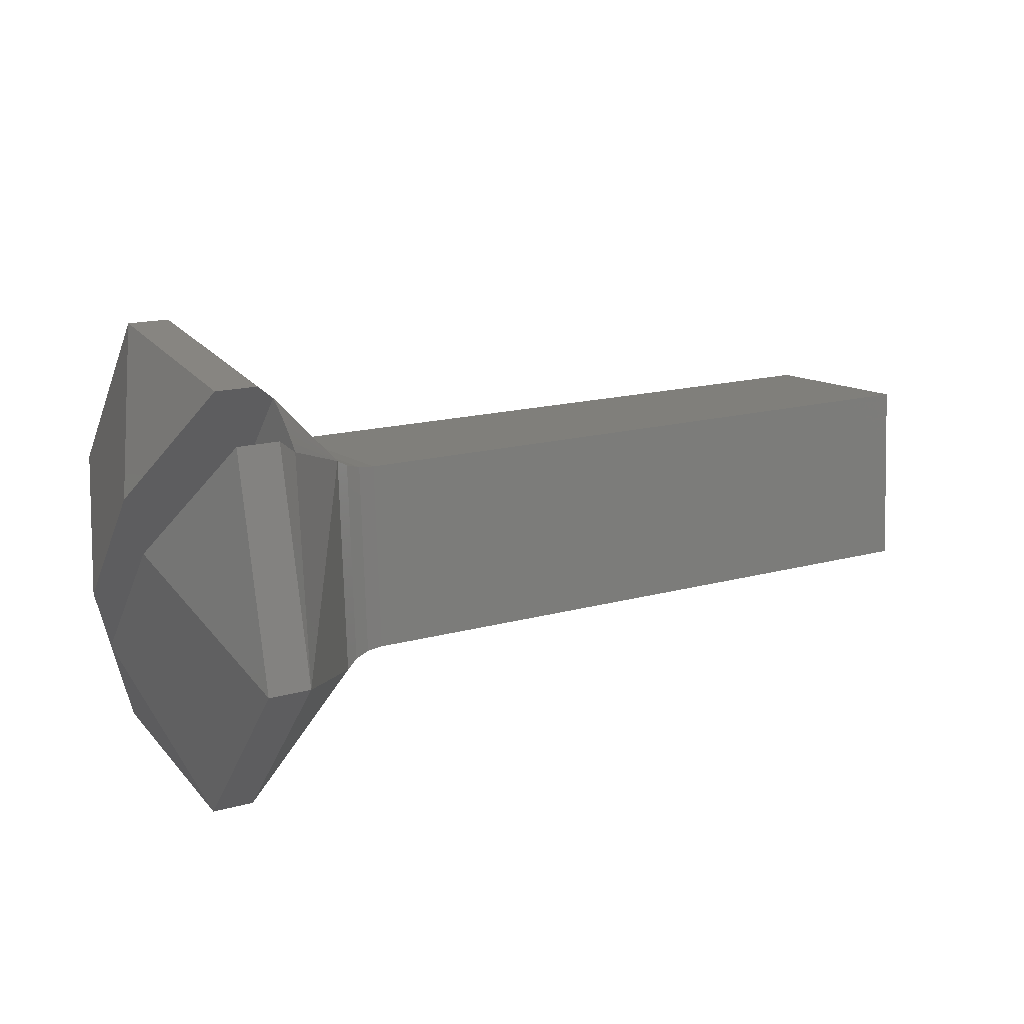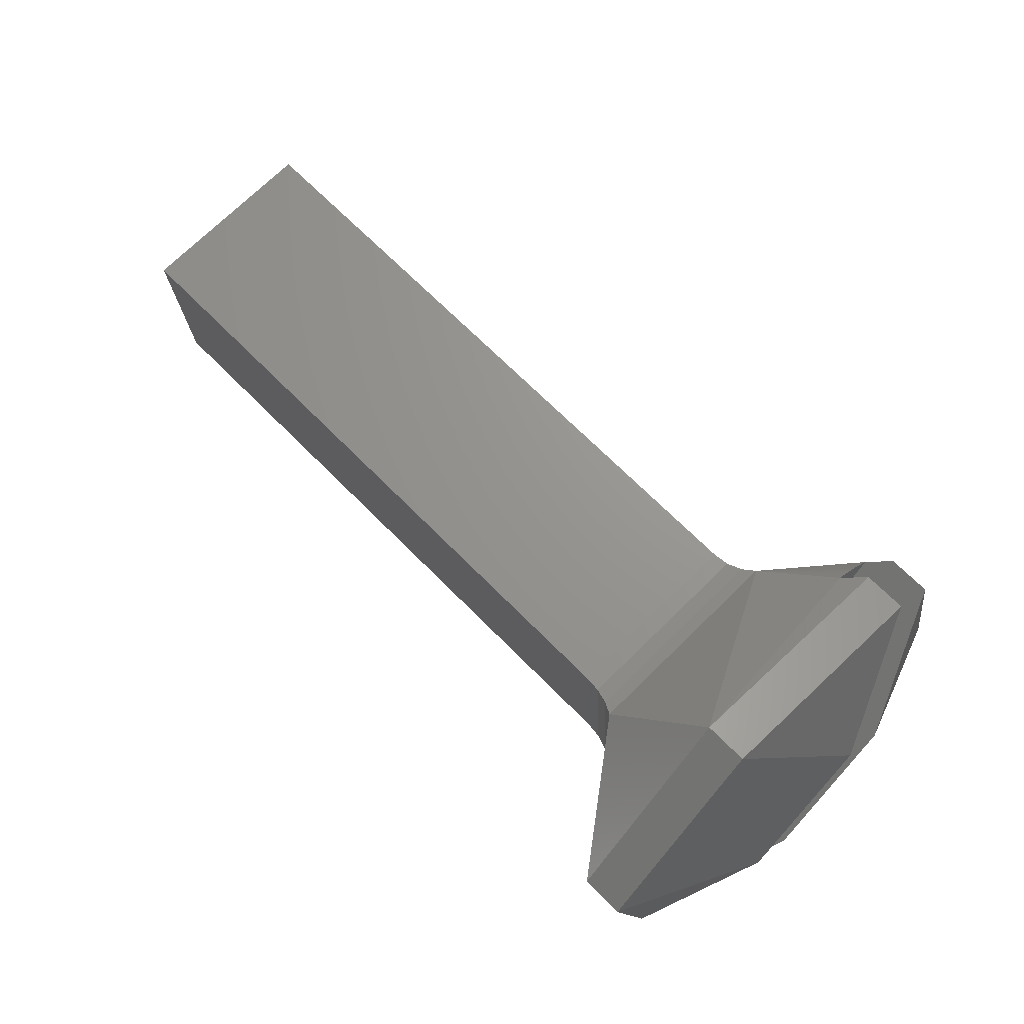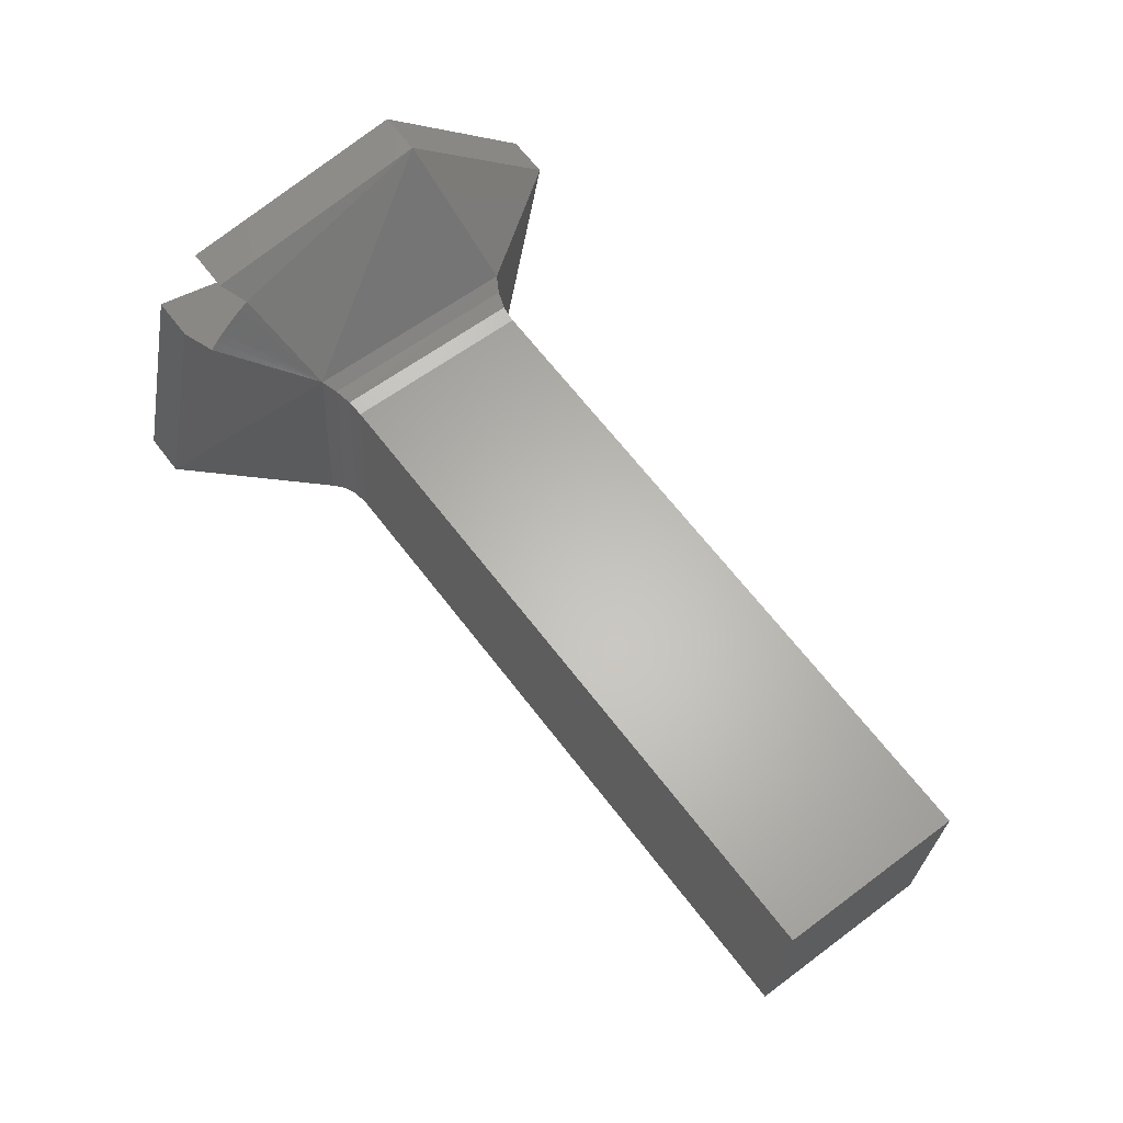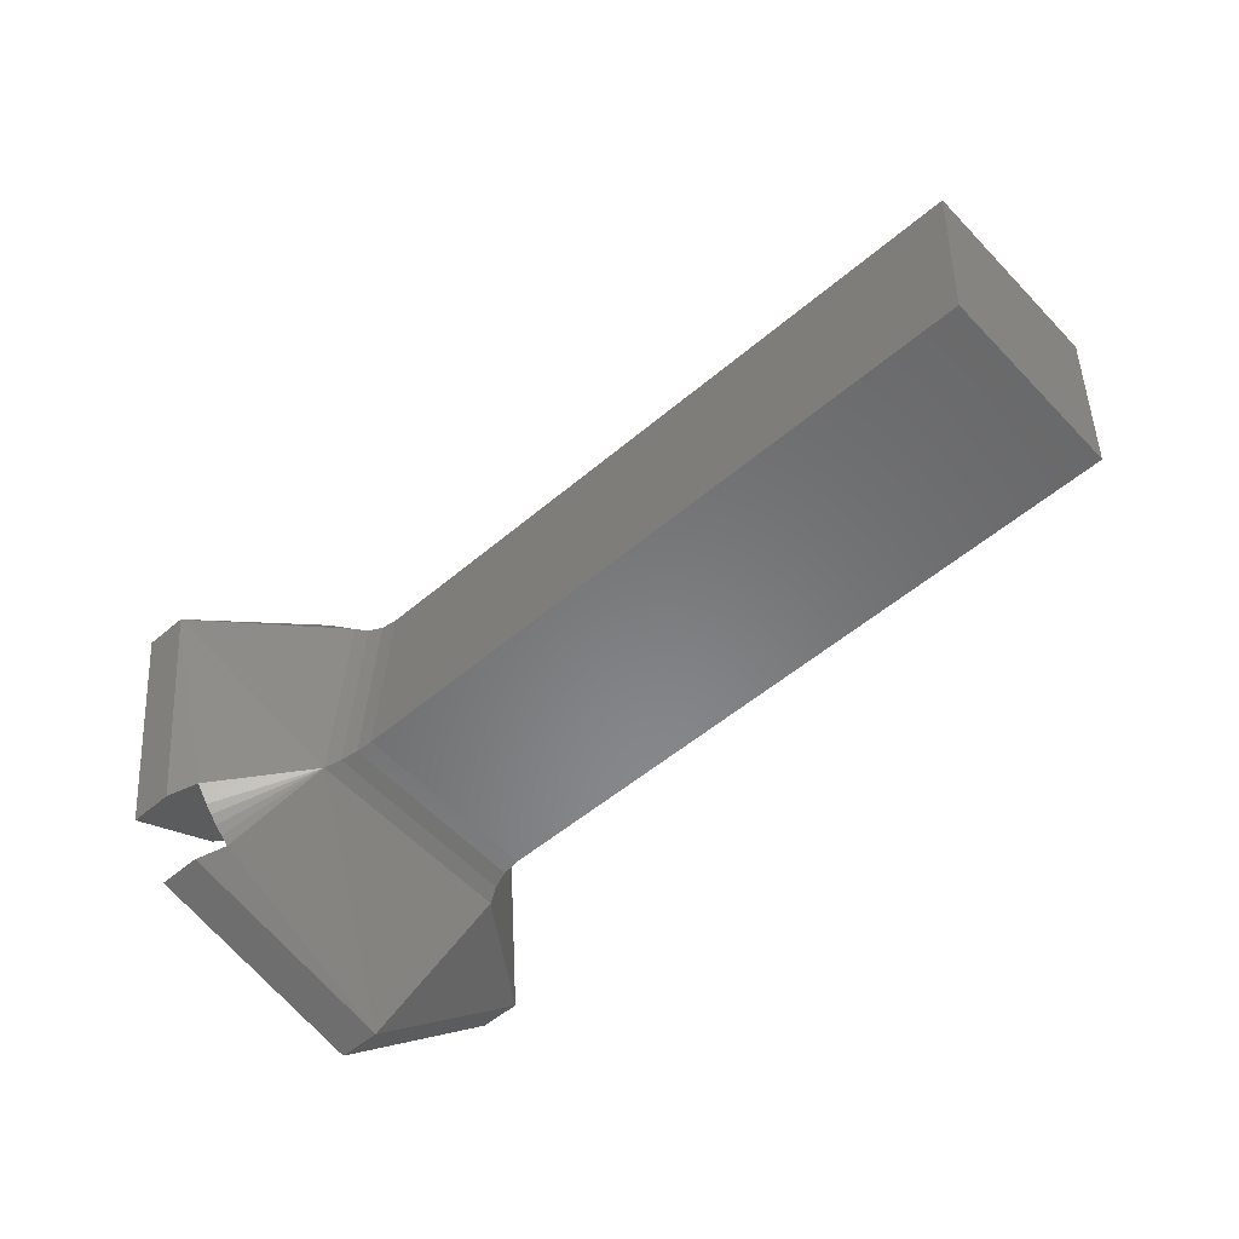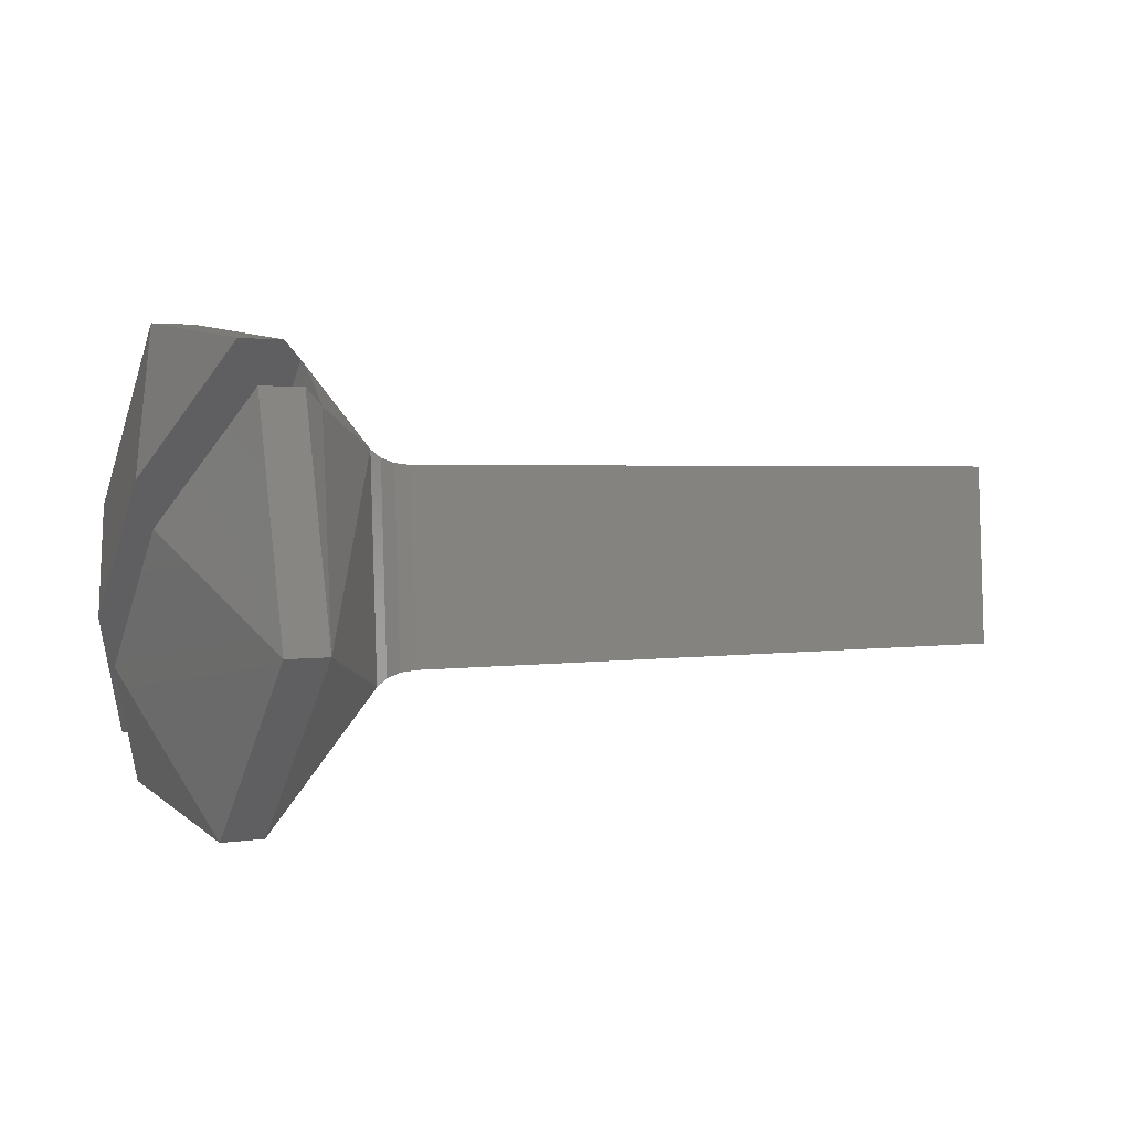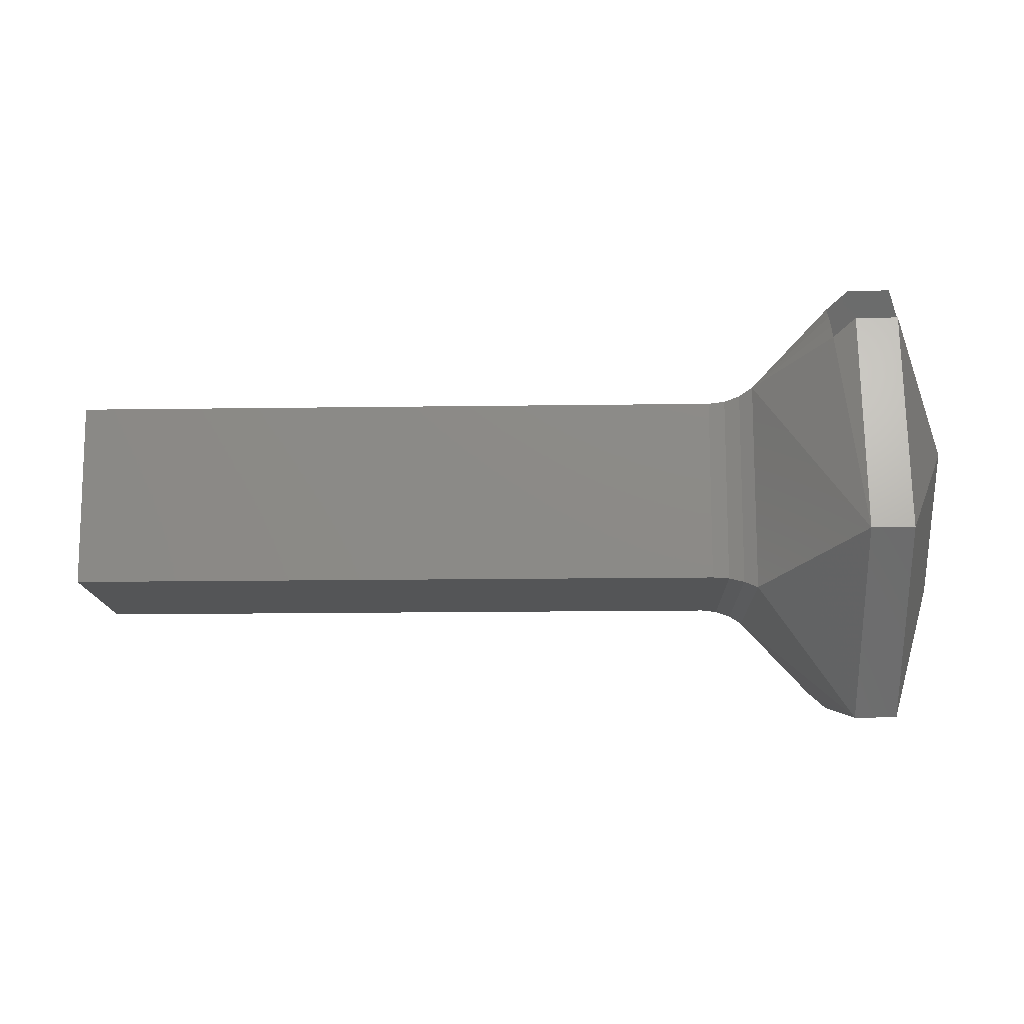
<metadata>
{"format":"stl","ext":"stl","renderer":"f3d","projection":"perspective","resolution":1024,"background":"white","views":[{"elev":15.9,"azim":-30.1,"up":"+Z"},{"elev":67.2,"azim":-134.3,"up":"+Z"},{"elev":65.7,"azim":52.6,"up":"+Z"},{"elev":-52.1,"azim":42.7,"up":"+Y"},{"elev":2.3,"azim":-29.0,"up":"+Z"},{"elev":-16.8,"azim":-178.4,"up":"+Y"}]}
</metadata>
<code>
# stl→obj: 50 verts, 98 faces
v 0.05624 -0.1521 0.3134
v 0.05624 -0.1502 0.3151
v 0.05624 -0.152 0.3152
v 0.05624 -0.1503 0.3133
v 0.04999 -0.1502 0.3151
v 0.04999 -0.152 0.3152
v 0.04999 -0.1503 0.3133
v 0.04999 -0.1521 0.3134
v 0.04969 -0.1502 0.3151
v 0.04956 -0.1521 0.3153
v 0.04969 -0.152 0.3152
v 0.04956 -0.1501 0.3152
v 0.04983 -0.1502 0.3151
v 0.04983 -0.152 0.3152
v 0.04969 -0.1503 0.3132
v 0.04956 -0.1502 0.3132
v 0.04983 -0.1503 0.3133
v 0.04969 -0.1522 0.3133
v 0.04956 -0.1522 0.3133
v 0.04983 -0.1521 0.3134
v 0.04884 -0.1525 0.3159
v 0.04884 -0.1526 0.3158
v 0.04884 -0.1524 0.316
v 0.04864 -0.1503 0.3164
v 0.04864 -0.1525 0.3162
v 0.04864 -0.1489 0.3148
v 0.04884 -0.1495 0.3128
v 0.04884 -0.1497 0.3127
v 0.04864 -0.1494 0.3127
v 0.04884 -0.1498 0.3125
v 0.04884 -0.15 0.3124
v 0.04864 -0.152 0.312
v 0.04864 -0.1498 0.3123
v 0.04864 -0.1534 0.3137
v 0.04884 -0.1528 0.3156
v 0.04884 -0.1527 0.3157
v 0.04884 -0.1527 0.3158
v 0.04864 -0.1529 0.3158
v 0.04824 -0.1494 0.3127
v 0.04772 -0.1504 0.3138
v 0.04772 -0.1515 0.315
v 0.04824 -0.1525 0.3162
v 0.04824 -0.1503 0.3164
v 0.04824 -0.1489 0.3148
v 0.04824 -0.1529 0.3158
v 0.04772 -0.1519 0.3146
v 0.04772 -0.1509 0.3134
v 0.04824 -0.1498 0.3123
v 0.04824 -0.152 0.312
v 0.04824 -0.1534 0.3137
f 1 2 3
f 4 2 1
f 5 6 3
f 5 3 2
f 7 2 4
f 7 5 2
f 8 4 1
f 8 7 4
f 6 1 3
f 6 8 1
f 9 10 11
f 9 12 10
f 13 6 5
f 13 11 14
f 13 14 6
f 13 9 11
f 15 16 12
f 15 12 9
f 17 5 7
f 17 9 13
f 17 15 9
f 17 13 5
f 18 11 10
f 18 10 19
f 18 19 16
f 18 16 15
f 20 14 11
f 20 6 14
f 20 7 8
f 20 8 6
f 20 18 15
f 20 11 18
f 20 17 7
f 20 15 17
f 21 22 10
f 23 21 10
f 23 23 10
f 24 25 23
f 24 10 12
f 24 23 10
f 26 24 12
f 16 26 12
f 27 26 16
f 28 27 16
f 29 26 27
f 30 28 16
f 31 30 16
f 32 16 19
f 32 33 31
f 32 31 16
f 34 32 19
f 10 34 19
f 35 34 10
f 36 35 10
f 37 36 10
f 22 37 10
f 38 34 35
f 35 36 37
f 35 37 22
f 35 22 21
f 35 21 23
f 35 23 23
f 31 23 27
f 31 27 28
f 31 28 30
f 31 35 23
f 27 39 29
f 40 39 27
f 23 41 40
f 23 42 41
f 23 40 27
f 25 42 23
f 43 25 24
f 43 42 25
f 44 24 26
f 44 43 24
f 39 26 29
f 39 44 26
f 43 41 42
f 44 39 40
f 44 40 41
f 44 41 43
f 35 45 38
f 46 45 35
f 31 47 46
f 31 48 47
f 31 46 35
f 33 48 31
f 49 33 32
f 49 48 33
f 50 32 34
f 50 49 32
f 45 34 38
f 45 50 34
f 46 50 45
f 47 49 50
f 47 50 46
f 48 49 47

</code>
